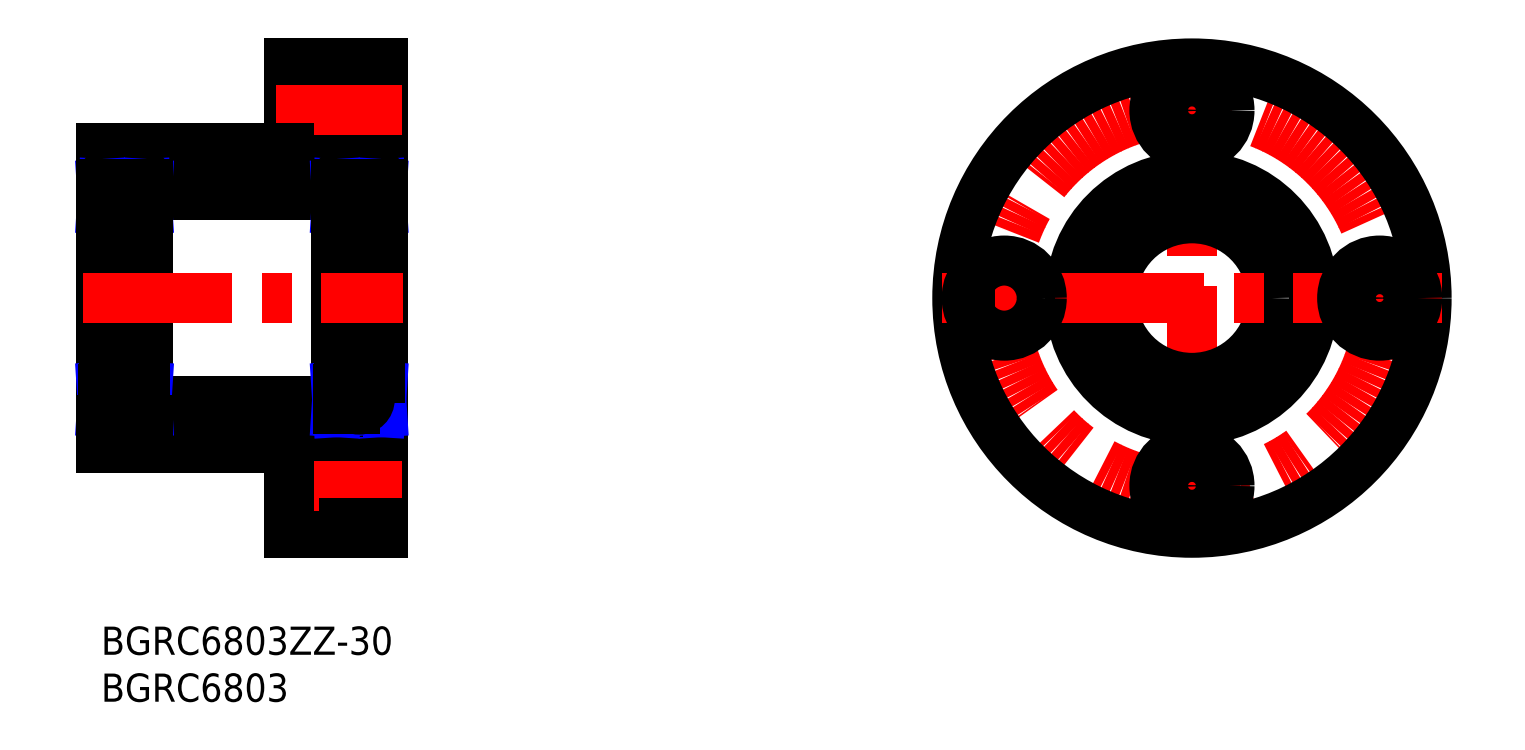
<metadata>
{"format":"dxf","ext":"dxf","renderer":"ezdxf+matplotlib","layout":"modelspace","background":"white","min_lineweight":24,"dpi":150}
</metadata>
<code>
0
SECTION
2
ENTITIES
0
INSERT
8
MSM_CONTINUOUS
2
*U10
10
0
20
0
30
0
0
INSERT
8
MSM_CONTINUOUS
2
*U11
10
0
20
0
30
0
0
LINE
8
MSM_CONTINUOUS
10
25.9
20
19
30
0
11
25.9
21
11
31
0
0
LINE
8
MSM_CONTINUOUS
10
30
20
19
30
0
11
25.9
21
19
31
0
0
LINE
8
MSM_CONTINUOUS
10
5
20
48
30
0
11
5
21
22
31
0
0
LINE
8
MSM_CONTINUOUS
10
25
20
48
30
0
11
25
21
22
31
0
0
LINE
8
MSM_CONTINUOUS
10
9e-16
20
51
30
0
11
9e-16
21
19
31
0
0
LINE
8
MSM_CONTINUOUS
10
30
20
60
30
0
11
30
21
10
31
0
0
LINE
8
MSM_CONTINUOUS
10
5
20
24
30
0
11
25
21
24
31
0
0
LINE
8
MSM_CONTINUOUS
10
30
20
51
30
0
11
25.9
21
51
31
0
0
LINE
8
MSM_CONTINUOUS
10
25.9
20
59
30
0
11
25.9
21
51
31
0
0
LINE
8
MSM_CONTINUOUS
10
30
20
59
30
0
11
25.9
21
59
31
0
0
LINE
8
MSM_CONTINUOUS
10
20
20
10
30
0
11
30
21
10
31
0
0
LINE
8
MSM_CONTINUOUS
10
20
20
17.25
30
0
11
25.9
21
17.25
31
0
0
LINE
8
MSM_CONTINUOUS
10
20
20
12.75
30
0
11
25.9
21
12.75
31
0
0
LINE
8
MSM_CENTER
10
17.75
20
15
30
0
11
32.03
21
15
31
0
0
LINE
8
MSM_CONTINUOUS
10
20
20
19
30
0
11
20
21
10
31
0
0
LINE
8
MSM_CONTINUOUS
10
9e-16
20
19
30
0
11
20
21
19
31
0
0
LINE
8
MSM_CONTINUOUS
10
25
20
22
30
0
11
30
21
22
31
0
0
LINE
8
MSM_CONTINUOUS
10
30
20
11
30
0
11
25.9
21
11
31
0
0
LINE
8
MSM_CONTINUOUS
10
20
20
60
30
0
11
30
21
60
31
0
0
LINE
8
MSM_CONTINUOUS
10
20
20
60
30
0
11
20
21
51
31
0
0
LINE
8
MSM_CONTINUOUS
10
20
20
57.25
30
0
11
25.9
21
57.25
31
0
0
LINE
8
MSM_CONTINUOUS
10
20
20
52.75
30
0
11
25.9
21
52.75
31
0
0
LINE
8
MSM_CENTER
10
18.65
20
55
30
0
11
32.03
21
55
31
0
0
LINE
8
MSM_CONTINUOUS
10
20
20
51
30
0
11
9e-16
21
51
31
0
0
LINE
8
MSM_CONTINUOUS
10
5
20
48
30
0
11
0
21
48
31
0
0
LINE
8
MSM_CONTINUOUS
10
5
20
46
30
0
11
25
21
46
31
0
0
LINE
8
MSM_CONTINUOUS
10
25
20
48
30
0
11
30
21
48
31
0
0
LINE
8
MSM_CENTER
10
-1.929
20
35
30
0
11
32.18
21
35
31
0
0
CIRCLE
8
MSM_CENTER
10
116.2
20
35
30
0
40
20
0
LINE
8
MSM_CENTER
10
116.2
20
61.67
30
0
11
116.2
21
8.327
31
0
0
CIRCLE
8
MSM_CONTINUOUS
10
116.2
20
35
30
0
40
25
0
CIRCLE
8
MSM_CONTINUOUS
10
116.2
20
35
30
0
40
13
0
CIRCLE
8
MSM_CONTINUOUS
10
116.2
20
35
30
0
40
8.5
0
CIRCLE
8
MSM_CONTINUOUS
10
96.22
20
35
30
0
40
2.25
0
CIRCLE
8
MSM_CONTINUOUS
10
116.2
20
55
30
0
40
2.25
0
CIRCLE
8
MSM_CONTINUOUS
10
116.2
20
15
30
0
40
2.25
0
CIRCLE
8
MSM_CONTINUOUS
10
116.2
20
15
30
0
40
4
0
LINE
8
MSM_CENTER
10
142.9
20
35
30
0
11
89.54
21
35
31
0
0
CIRCLE
8
MSM_CONTINUOUS
10
136.2
20
35
30
0
40
4
0
CIRCLE
8
MSM_CONTINUOUS
10
96.22
20
35
30
0
40
4
0
CIRCLE
8
MSM_CONTINUOUS
10
116.2
20
55
30
0
40
4
0
CIRCLE
8
MSM_CONTINUOUS
10
136.2
20
35
30
0
40
2.25
0
ARC
8
MSM_CONTINUOUS
10
4.7
20
22.3
30
0
40
0.3
50
270
51
0
0
LINE
8
MSM_CONTINUOUS
10
2.964
20
23.22
30
0
11
4.77
21
23.22
31
0
0
LINE
8
MSM_CONTINUOUS
10
4.77
20
22.85
30
0
11
5
21
22.85
31
0
0
LINE
8
MSM_CONTINUOUS
10
4.77
20
25.27
30
0
11
2.964
21
25.27
31
0
0
ARC
8
MSM_CONTINUOUS
10
4.7
20
26.2
30
0
40
0.3
50
0
51
90
0
LINE
8
MSM_CONTINUOUS
10
4.77
20
25.55
30
0
11
4.77
21
22.85
31
0
0
LINE
8
MSM_CONTINUOUS
10
4.77
20
25.55
30
0
11
5
21
25.55
31
0
0
LINE
8
MSM_CONTINUOUS
10
4.943
20
22.85
30
0
11
4.942
21
25.55
31
0
0
LINE
8
MSM_NARROW
10
4.77
20
22.85
30
0
11
4.942
21
25.55
31
0
0
LINE
8
MSM_NARROW
10
4.943
20
22.85
30
0
11
4.77
21
25.55
31
0
0
ARC
8
MSM_CONTINUOUS
10
0.3
20
22.3
30
0
40
0.3
50
180
51
270
0
ARC
8
MSM_CONTINUOUS
10
0.3
20
26.2
30
0
40
0.3
50
90
51
180
0
LINE
8
MSM_CONTINUOUS
10
0.23
20
22.85
30
0
11
0.23
21
25.55
31
0
0
LINE
8
MSM_CONTINUOUS
10
0.23
20
22.85
30
0
11
-6.2e-15
21
22.85
31
0
0
LINE
8
MSM_CONTINUOUS
10
-6.2e-15
20
25.55
30
0
11
0.23
21
25.55
31
0
0
LINE
8
MSM_CONTINUOUS
10
0.0575
20
25.55
30
0
11
0.0575
21
22.85
31
0
0
LINE
8
MSM_NARROW
10
0.0575
20
22.85
30
0
11
0.23
21
25.55
31
0
0
LINE
8
MSM_NARROW
10
0.23
20
22.85
30
0
11
0.0575
21
25.55
31
0
0
LINE
8
MSM_CONTINUOUS
10
5
20
22
30
0
11
1.3e-15
21
22
31
0
0
LINE
8
MSM_CONTINUOUS
10
0.23
20
23.22
30
0
11
2.036
21
23.22
31
0
0
LINE
8
MSM_CONTINUOUS
10
0.3
20
26.5
30
0
11
4.7
21
26.5
31
0
0
LINE
8
MSM_CONTINUOUS
10
2.036
20
25.27
30
0
11
0.23
21
25.27
31
0
0
LINE
8
MSM_CONTINUOUS
10
0.0575
20
44.45
30
0
11
0.0575
21
47.15
31
0
0
LINE
8
MSM_CONTINUOUS
10
4.943
20
47.15
30
0
11
4.942
21
44.45
31
0
0
LINE
8
MSM_NARROW
10
0.0575
20
47.15
30
0
11
0.23
21
44.45
31
0
0
LINE
8
MSM_NARROW
10
0.23
20
47.15
30
0
11
0.0575
21
44.45
31
0
0
LINE
8
MSM_NARROW
10
4.77
20
47.15
30
0
11
4.942
21
44.45
31
0
0
LINE
8
MSM_NARROW
10
4.943
20
47.15
30
0
11
4.77
21
44.45
31
0
0
LINE
8
MSM_CONTINUOUS
10
4.77
20
44.72
30
0
11
2.964
21
44.72
31
0
0
ARC
8
MSM_CONTINUOUS
10
4.7
20
43.8
30
0
40
0.3
50
270
51
8.538e-07
0
LINE
8
MSM_CONTINUOUS
10
4.77
20
44.45
30
0
11
4.77
21
47.15
31
0
0
LINE
8
MSM_CONTINUOUS
10
4.77
20
44.45
30
0
11
5
21
44.45
31
0
0
ARC
8
MSM_CONTINUOUS
10
0.3
20
43.8
30
0
40
0.3
50
180
51
270
0
LINE
8
MSM_CONTINUOUS
10
0.23
20
47.15
30
0
11
0.23
21
44.45
31
0
0
LINE
8
MSM_CONTINUOUS
10
-6.2e-15
20
44.45
30
0
11
0.23
21
44.45
31
0
0
LINE
8
MSM_CONTINUOUS
10
0.3
20
43.5
30
0
11
4.7
21
43.5
31
0
0
LINE
8
MSM_CONTINUOUS
10
2.036
20
44.72
30
0
11
0.23
21
44.72
31
0
0
ARC
8
MSM_CONTINUOUS
10
4.7
20
47.7
30
0
40
0.3
50
0
51
90
0
LINE
8
MSM_CONTINUOUS
10
2.964
20
46.77
30
0
11
4.77
21
46.77
31
0
0
LINE
8
MSM_CONTINUOUS
10
4.77
20
47.15
30
0
11
5
21
47.15
31
0
0
ARC
8
MSM_CONTINUOUS
10
0.3
20
47.7
30
0
40
0.3
50
90
51
180
0
LINE
8
MSM_CONTINUOUS
10
0.23
20
47.15
30
0
11
-6.2e-15
21
47.15
31
0
0
LINE
8
MSM_CONTINUOUS
10
0.23
20
46.77
30
0
11
2.036
21
46.77
31
0
0
CIRCLE
8
MSM_CONTINUOUS
10
2.5
20
24.25
30
0
40
1.125
0
CIRCLE
8
MSM_CONTINUOUS
10
2.5
20
45.75
30
0
40
1.125
0
ARC
8
MSM_CONTINUOUS
10
29.7
20
22.3
30
0
40
0.3
50
270
51
0
0
LINE
8
MSM_CONTINUOUS
10
27.96
20
23.23
30
0
11
29.77
21
23.23
31
0
0
LINE
8
MSM_CONTINUOUS
10
29.77
20
22.85
30
0
11
30
21
22.85
31
0
0
LINE
8
MSM_CONTINUOUS
10
29.77
20
25.28
30
0
11
27.96
21
25.28
31
0
0
ARC
8
MSM_CONTINUOUS
10
29.7
20
26.2
30
0
40
0.3
50
0
51
90
0
LINE
8
MSM_CONTINUOUS
10
29.77
20
25.55
30
0
11
29.77
21
22.85
31
0
0
LINE
8
MSM_CONTINUOUS
10
29.77
20
25.55
30
0
11
30
21
25.55
31
0
0
LINE
8
MSM_CONTINUOUS
10
29.94
20
22.85
30
0
11
29.94
21
25.55
31
0
0
LINE
8
MSM_NARROW
10
29.77
20
22.85
30
0
11
29.94
21
25.55
31
0
0
LINE
8
MSM_NARROW
10
29.94
20
22.85
30
0
11
29.77
21
25.55
31
0
0
ARC
8
MSM_CONTINUOUS
10
25.3
20
22.3
30
0
40
0.3
50
180
51
270
0
ARC
8
MSM_CONTINUOUS
10
25.3
20
26.2
30
0
40
0.3
50
90
51
180
0
LINE
8
MSM_CONTINUOUS
10
25.23
20
22.85
30
0
11
25.23
21
25.55
31
0
0
LINE
8
MSM_CONTINUOUS
10
25.23
20
22.85
30
0
11
25
21
22.85
31
0
0
LINE
8
MSM_CONTINUOUS
10
25
20
25.55
30
0
11
25.23
21
25.55
31
0
0
LINE
8
MSM_CONTINUOUS
10
25.06
20
25.55
30
0
11
25.06
21
22.85
31
0
0
LINE
8
MSM_NARROW
10
25.06
20
22.85
30
0
11
25.23
21
25.55
31
0
0
LINE
8
MSM_NARROW
10
25.23
20
22.85
30
0
11
25.06
21
25.55
31
0
0
LINE
8
MSM_CONTINUOUS
10
25.23
20
23.23
30
0
11
27.04
21
23.23
31
0
0
LINE
8
MSM_CONTINUOUS
10
25.3
20
26.5
30
0
11
29.7
21
26.5
31
0
0
LINE
8
MSM_CONTINUOUS
10
27.04
20
25.28
30
0
11
25.23
21
25.28
31
0
0
LINE
8
MSM_CONTINUOUS
10
25.06
20
44.45
30
0
11
25.06
21
47.15
31
0
0
LINE
8
MSM_CONTINUOUS
10
29.77
20
47.15
30
0
11
29.77
21
44.45
31
0
0
LINE
8
MSM_CONTINUOUS
10
29.94
20
47.15
30
0
11
29.94
21
44.45
31
0
0
LINE
8
MSM_NARROW
10
25.06
20
47.15
30
0
11
25.23
21
44.45
31
0
0
LINE
8
MSM_NARROW
10
25.23
20
47.15
30
0
11
25.06
21
44.45
31
0
0
LINE
8
MSM_NARROW
10
29.77
20
47.15
30
0
11
29.94
21
44.45
31
0
0
LINE
8
MSM_NARROW
10
29.94
20
47.15
30
0
11
29.77
21
44.45
31
0
0
LINE
8
MSM_CONTINUOUS
10
29.77
20
44.73
30
0
11
27.96
21
44.73
31
0
0
ARC
8
MSM_CONTINUOUS
10
29.7
20
43.8
30
0
40
0.3
50
270
51
8.538e-07
0
LINE
8
MSM_CONTINUOUS
10
29.77
20
44.45
30
0
11
30
21
44.45
31
0
0
ARC
8
MSM_CONTINUOUS
10
25.3
20
43.8
30
0
40
0.3
50
180
51
270
0
LINE
8
MSM_CONTINUOUS
10
25.23
20
47.15
30
0
11
25.23
21
44.45
31
0
0
LINE
8
MSM_CONTINUOUS
10
25
20
44.45
30
0
11
25.23
21
44.45
31
0
0
LINE
8
MSM_CONTINUOUS
10
25.3
20
43.5
30
0
11
29.7
21
43.5
31
0
0
LINE
8
MSM_CONTINUOUS
10
27.04
20
44.73
30
0
11
25.23
21
44.73
31
0
0
ARC
8
MSM_CONTINUOUS
10
29.7
20
47.7
30
0
40
0.3
50
0
51
90
0
LINE
8
MSM_CONTINUOUS
10
27.96
20
46.78
30
0
11
29.77
21
46.78
31
0
0
LINE
8
MSM_CONTINUOUS
10
29.77
20
47.15
30
0
11
30
21
47.15
31
0
0
ARC
8
MSM_CONTINUOUS
10
25.3
20
47.7
30
0
40
0.3
50
90
51
180
0
LINE
8
MSM_CONTINUOUS
10
25.23
20
47.15
30
0
11
25
21
47.15
31
0
0
LINE
8
MSM_CONTINUOUS
10
25.23
20
46.78
30
0
11
27.04
21
46.78
31
0
0
CIRCLE
8
MSM_CONTINUOUS
10
27.5
20
24.25
30
0
40
1.125
0
CIRCLE
8
MSM_CONTINUOUS
10
27.5
20
45.75
30
0
40
1.125
0
ENDSEC
0
EOF

</code>
